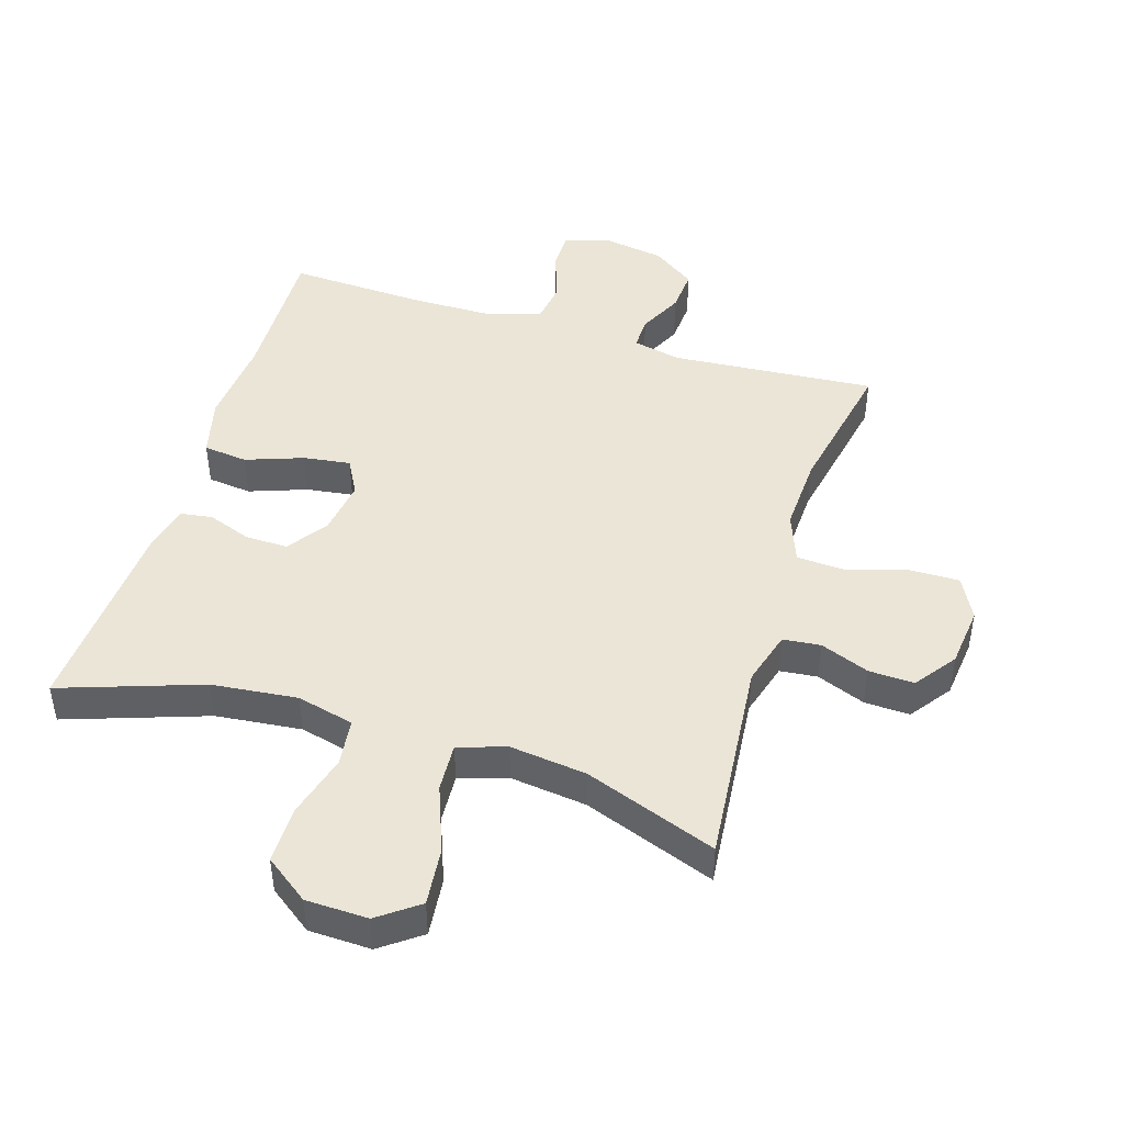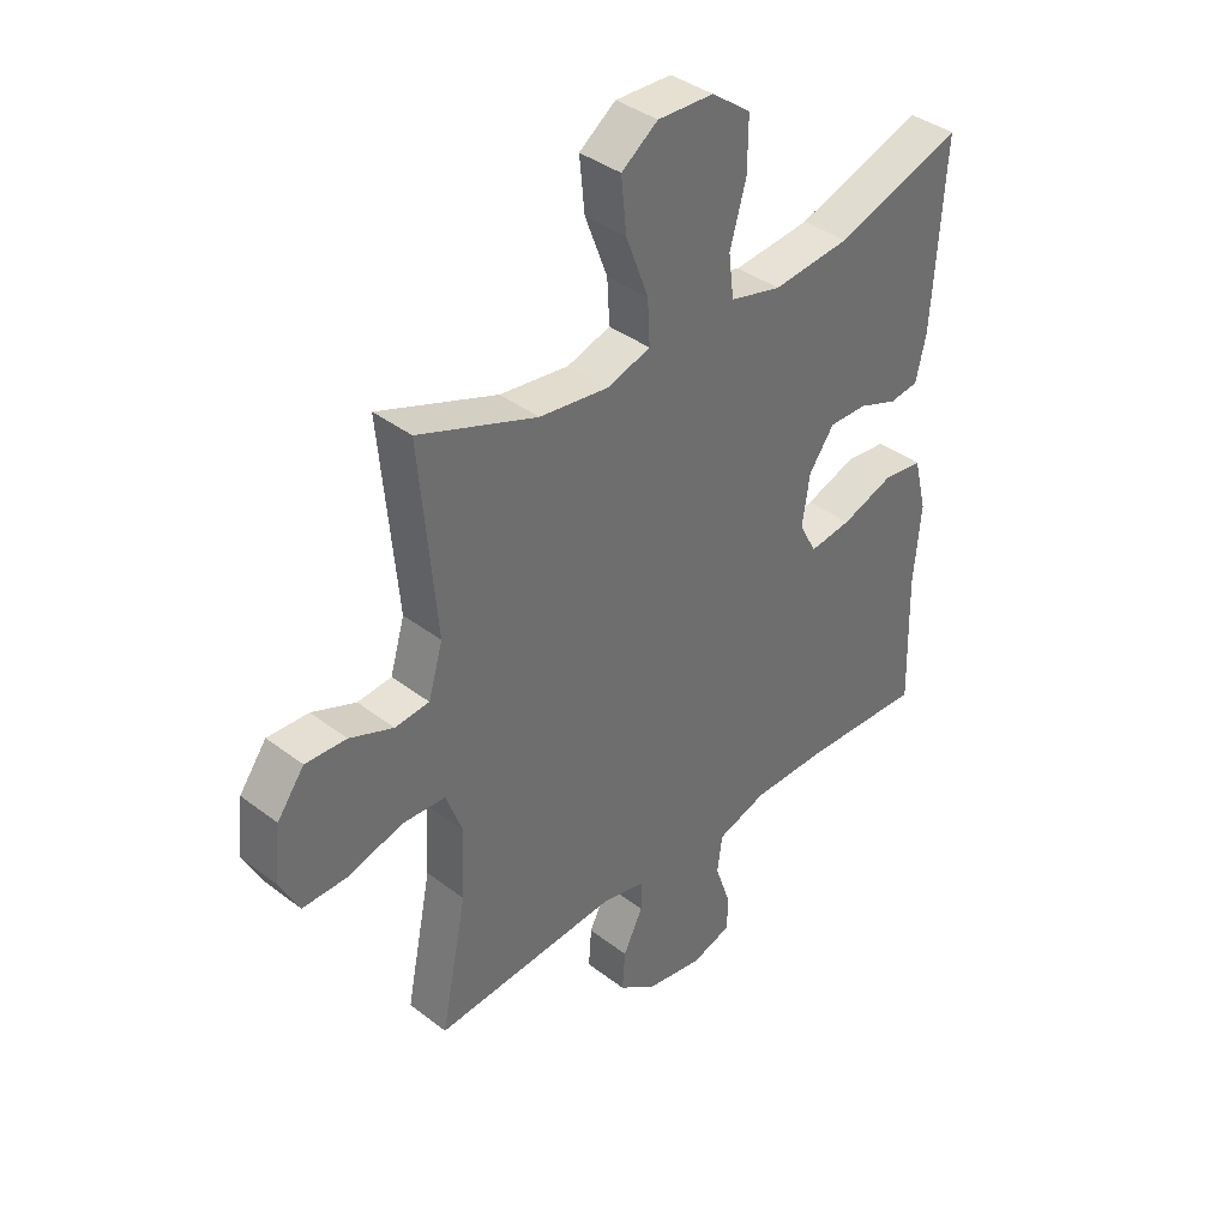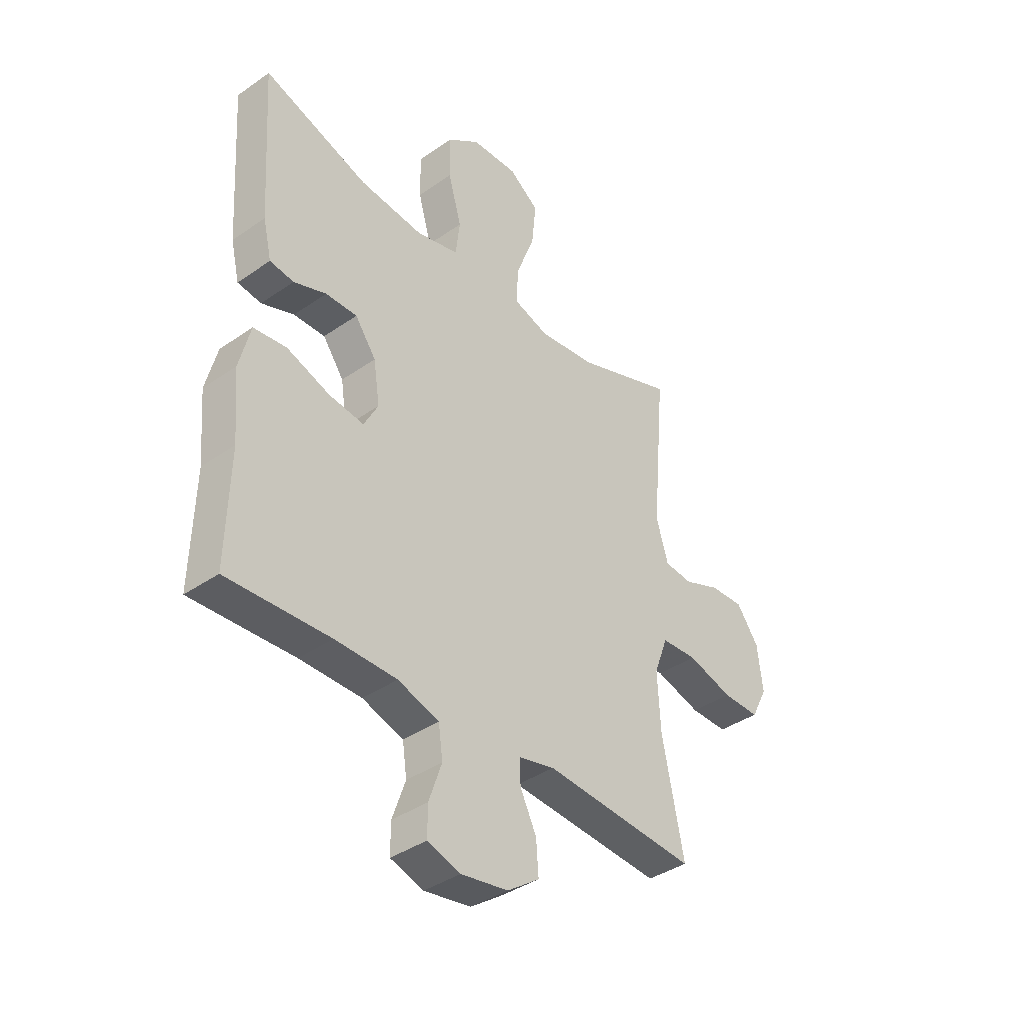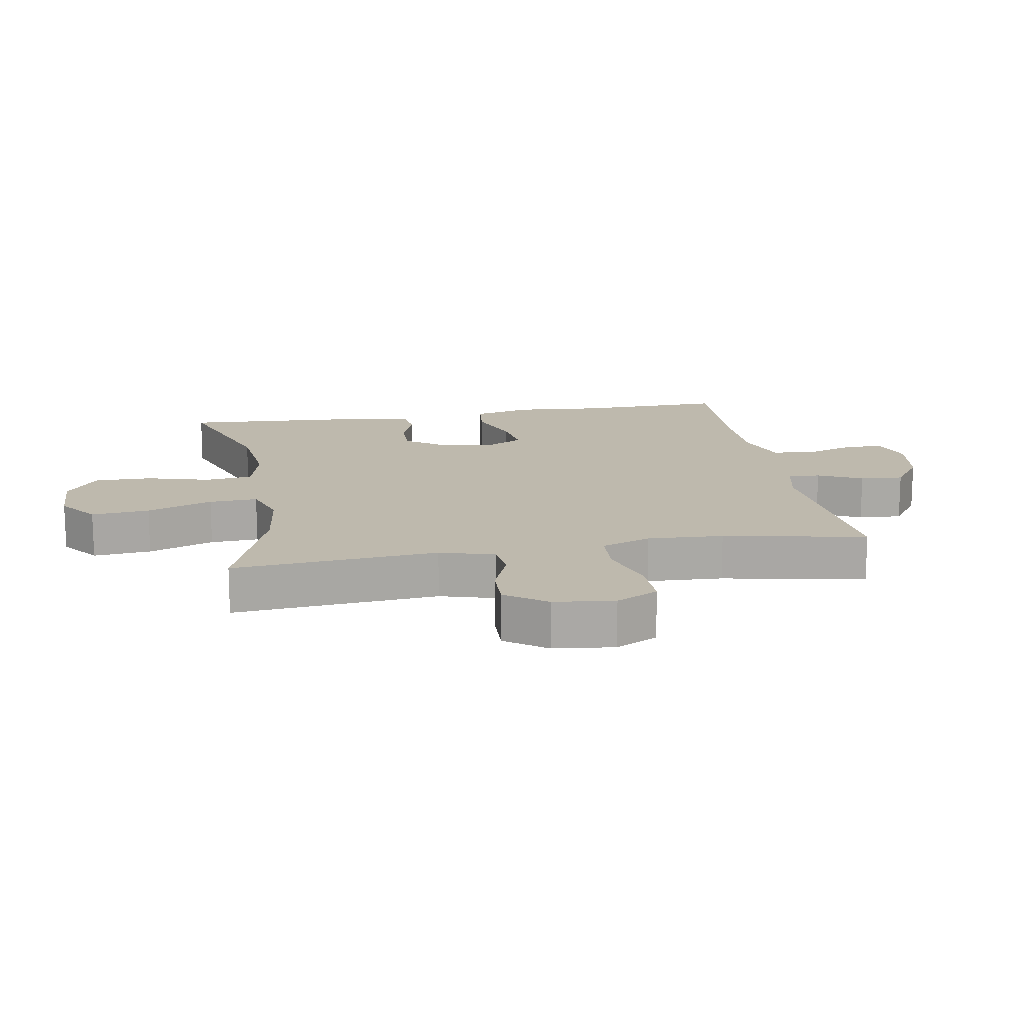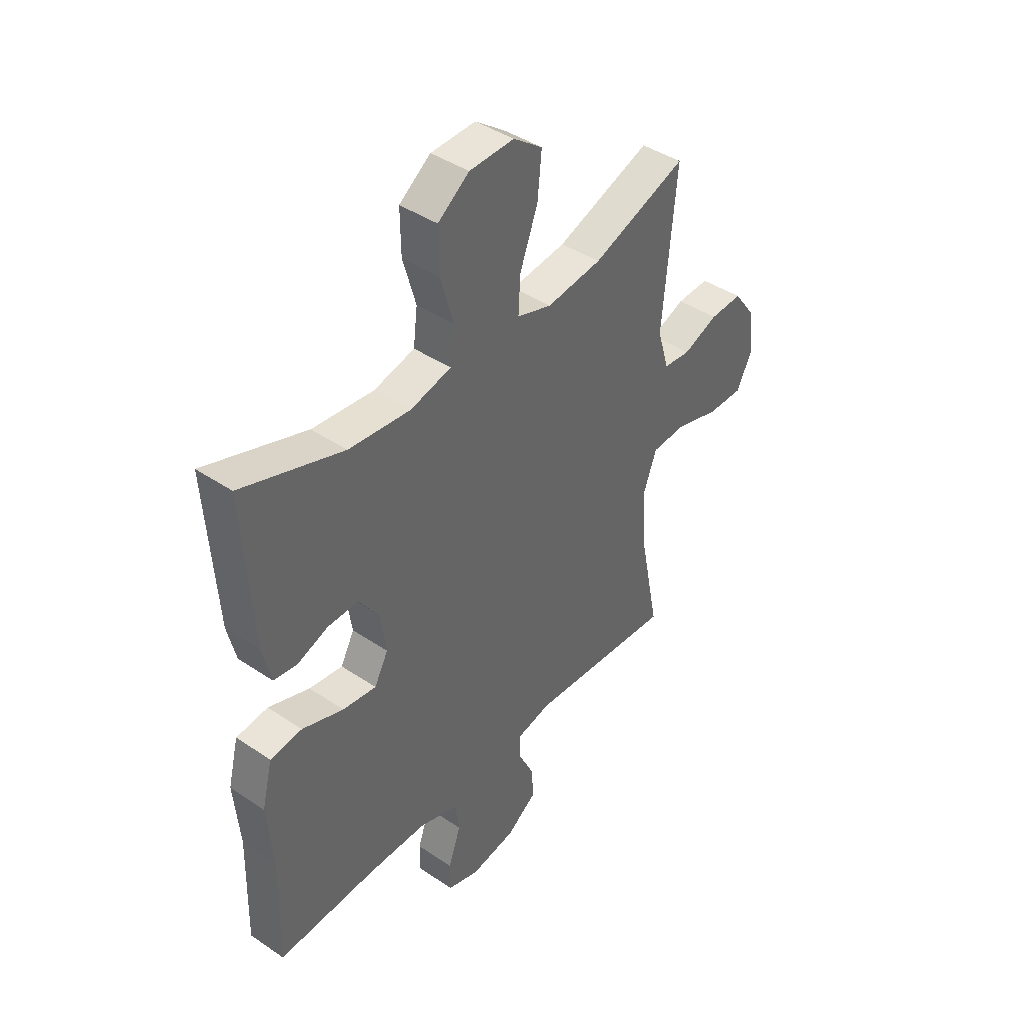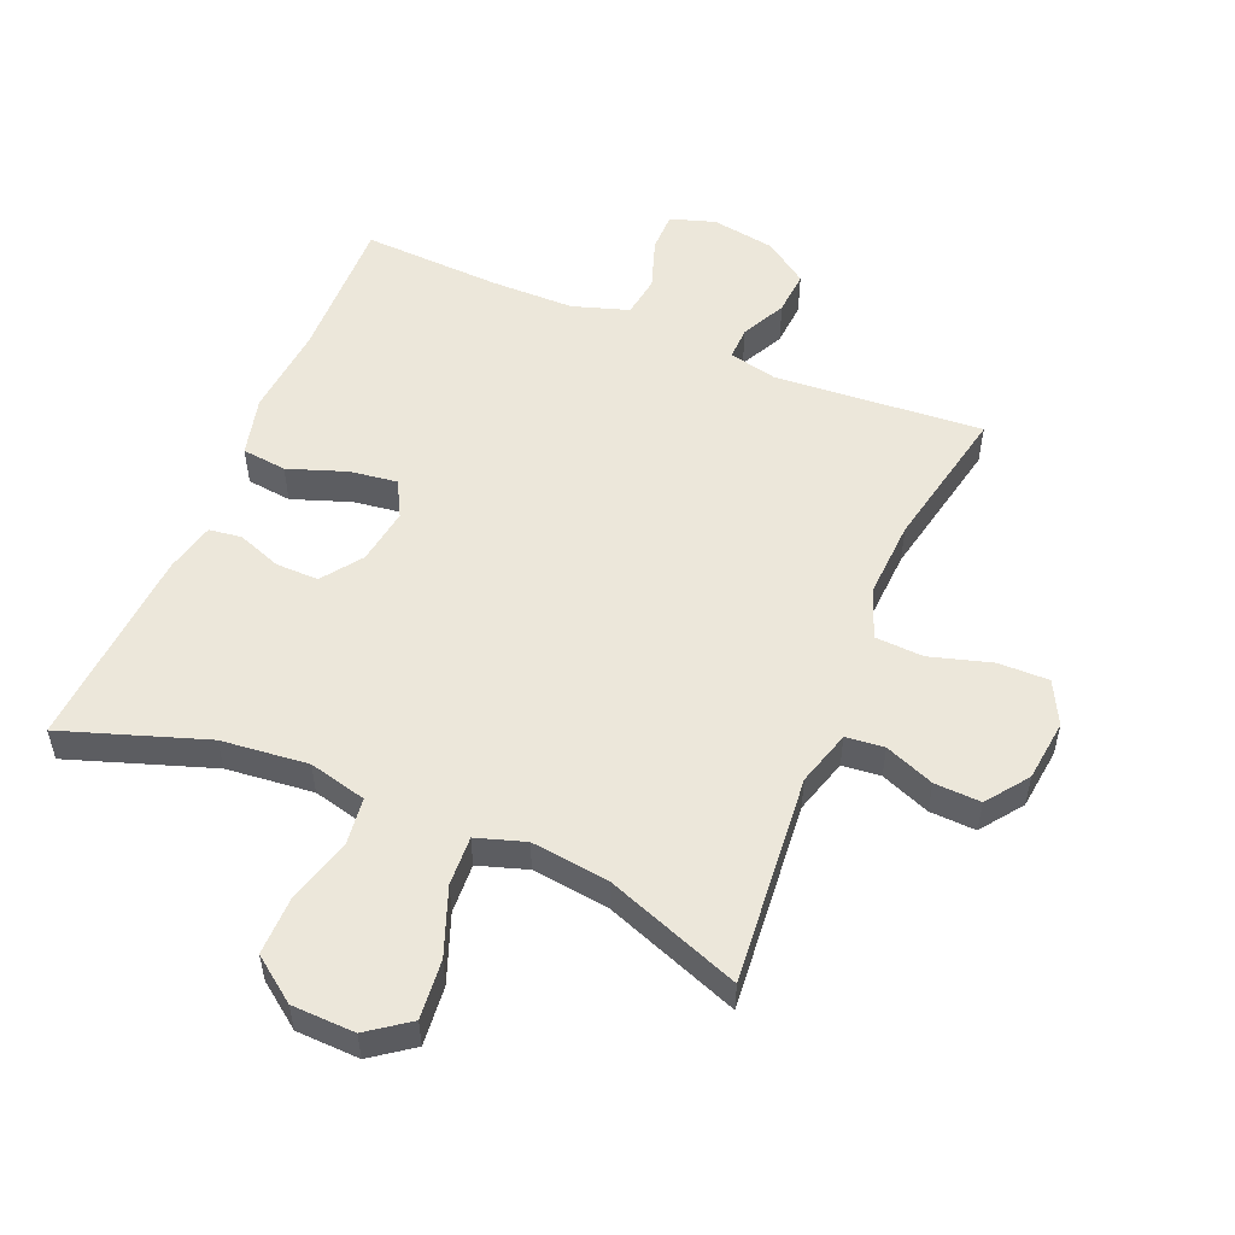
<metadata>
{"format":"obj","ext":"obj","renderer":"f3d","projection":"perspective","resolution":1024,"background":"white","views":[{"elev":45.6,"azim":17.1,"up":"+Y"},{"elev":38.5,"azim":133.9,"up":"+Z"},{"elev":-38.8,"azim":-48.8,"up":"+Z"},{"elev":15.1,"azim":80.0,"up":"+Y"},{"elev":42.1,"azim":-51.0,"up":"+Z"},{"elev":53.4,"azim":22.8,"up":"+Y"}]}
</metadata>
<code>
v -0.5 0.07 -0.5
v -0.494 0.07 -0.273
v -0.506 0.07 -0.134
v -0.483 0.07 -0.042
v -0.414 0.07 -0.034
v -0.324 0.07 -0.066
v -0.251 0.07 -0.076
v -0.221 0.07 -0.02
v -0.234 0.07 0.067
v -0.278 0.07 0.128
v -0.344 0.07 0.127
v -0.412 0.07 0.102
v -0.462 0.07 0.109
v -0.48 0.07 0.186
v -0.5 0.07 0.5
v -0.28 0.07 0.425
v -0.146 0.07 0.411
v -0.057 0.07 0.433
v -0.048 0.07 0.507
v -0.076 0.07 0.606
v -0.077 0.07 0.696
v -0.009 0.07 0.746
v 0.088 0.07 0.749
v 0.151 0.07 0.703
v 0.142 0.07 0.612
v 0.103 0.07 0.509
v 0.099 0.07 0.433
v 0.174 0.07 0.409
v 0.294 0.07 0.424
v 0.5 0.07 0.5
v 0.471 0.07 0.178
v 0.496 0.07 0.093
v 0.555 0.07 0.087
v 0.631 0.07 0.117
v 0.702 0.07 0.12
v 0.749 0.07 0.056
v 0.76 0.07 -0.039
v 0.726 0.07 -0.105
v 0.648 0.07 -0.104
v 0.553 0.07 -0.076
v 0.478 0.07 -0.08
v 0.449 0.07 -0.158
v 0.455 0.07 -0.277
v 0.5 0.07 -0.5
v 0.18 0.07 -0.476
v 0.105 0.07 -0.493
v 0.106 0.07 -0.544
v 0.14 0.07 -0.613
v 0.145 0.07 -0.681
v 0.078 0.07 -0.728
v -0.02 0.07 -0.744
v -0.089 0.07 -0.722
v -0.089 0.07 -0.661
v -0.062 0.07 -0.583
v -0.071 0.07 -0.519
v -0.157 0.07 -0.491
v -0.286 0.07 -0.49
v -0.5 0 -0.5
v -0.494 0 -0.273
v -0.506 0 -0.134
v -0.483 0 -0.042
v -0.414 0 -0.034
v -0.324 0 -0.066
v -0.251 0 -0.076
v -0.221 0 -0.02
v -0.234 0 0.067
v -0.278 0 0.128
v -0.344 0 0.127
v -0.412 0 0.102
v -0.462 0 0.109
v -0.48 0 0.186
v -0.5 0 0.5
v -0.28 0 0.425
v -0.146 0 0.411
v -0.057 0 0.433
v -0.048 0 0.507
v -0.076 0 0.606
v -0.077 0 0.696
v -0.009 0 0.746
v 0.088 0 0.749
v 0.151 0 0.703
v 0.142 0 0.612
v 0.103 0 0.509
v 0.099 0 0.433
v 0.174 0 0.409
v 0.294 0 0.424
v 0.5 0 0.5
v 0.471 0 0.178
v 0.496 0 0.093
v 0.555 0 0.087
v 0.631 0 0.117
v 0.702 0 0.12
v 0.749 0 0.056
v 0.76 0 -0.039
v 0.726 0 -0.105
v 0.648 0 -0.104
v 0.553 0 -0.076
v 0.478 0 -0.08
v 0.449 0 -0.158
v 0.455 0 -0.277
v 0.5 0 -0.5
v 0.18 0 -0.476
v 0.105 0 -0.493
v 0.106 0 -0.544
v 0.14 0 -0.613
v 0.145 0 -0.681
v 0.078 0 -0.728
v -0.02 0 -0.744
v -0.089 0 -0.722
v -0.089 0 -0.661
v -0.062 0 -0.583
v -0.071 0 -0.519
v -0.157 0 -0.491
v -0.286 0 -0.49
f 52 53 54
f 51 52 54
f 50 51 54
f 49 50 54
f 48 49 54
f 47 48 54
f 46 47 54 55
f 45 46 55 56
f 43 44 45
f 45 56 57
f 43 45 57
f 42 43 57
f 38 39 40
f 37 38 40
f 36 37 40
f 35 36 40
f 34 35 40
f 33 34 40
f 32 33 40 41
f 57 1 2
f 42 57 2
f 41 42 2
f 32 41 2
f 31 32 2
f 24 25 26
f 23 24 26
f 22 23 26
f 21 22 26
f 20 21 26
f 19 20 26
f 18 19 26 27
f 17 18 27 28
f 14 15 16
f 13 14 16
f 12 13 16
f 11 12 16
f 10 11 16 17
f 9 10 17 28
f 4 5 6
f 3 4 6
f 2 3 6
f 2 6 7
f 31 2 7
f 31 7 8
f 30 31 8
f 29 30 8
f 8 9 28 29
f 111 110 109
f 111 109 108
f 111 108 107
f 111 107 106
f 111 106 105
f 111 105 104
f 112 111 104 103
f 113 112 103 102
f 102 101 100
f 114 113 102
f 114 102 100
f 114 100 99
f 97 96 95
f 97 95 94
f 97 94 93
f 97 93 92
f 97 92 91
f 97 91 90
f 98 97 90 89
f 59 58 114
f 59 114 99
f 59 99 98
f 59 98 89
f 59 89 88
f 83 82 81
f 83 81 80
f 83 80 79
f 83 79 78
f 83 78 77
f 83 77 76
f 84 83 76 75
f 85 84 75 74
f 73 72 71
f 73 71 70
f 73 70 69
f 73 69 68
f 74 73 68 67
f 85 74 67 66
f 63 62 61
f 63 61 60
f 63 60 59
f 64 63 59
f 64 59 88
f 65 64 88
f 65 88 87
f 65 87 86
f 86 85 66 65
f 1 58 59 2
f 2 59 60 3
f 3 60 61 4
f 4 61 62 5
f 5 62 63 6
f 6 63 64 7
f 7 64 65 8
f 8 65 66 9
f 9 66 67 10
f 10 67 68 11
f 11 68 69 12
f 12 69 70 13
f 13 70 71 14
f 14 71 72 15
f 15 72 73 16
f 16 73 74 17
f 17 74 75 18
f 18 75 76 19
f 19 76 77 20
f 20 77 78 21
f 21 78 79 22
f 22 79 80 23
f 23 80 81 24
f 24 81 82 25
f 25 82 83 26
f 26 83 84 27
f 27 84 85 28
f 28 85 86 29
f 29 86 87 30
f 30 87 88 31
f 31 88 89 32
f 32 89 90 33
f 33 90 91 34
f 34 91 92 35
f 35 92 93 36
f 36 93 94 37
f 37 94 95 38
f 38 95 96 39
f 39 96 97 40
f 40 97 98 41
f 41 98 99 42
f 42 99 100 43
f 43 100 101 44
f 44 101 102 45
f 45 102 103 46
f 46 103 104 47
f 47 104 105 48
f 48 105 106 49
f 49 106 107 50
f 50 107 108 51
f 51 108 109 52
f 52 109 110 53
f 53 110 111 54
f 54 111 112 55
f 55 112 113 56
f 56 113 114 57
f 57 114 58 1

</code>
